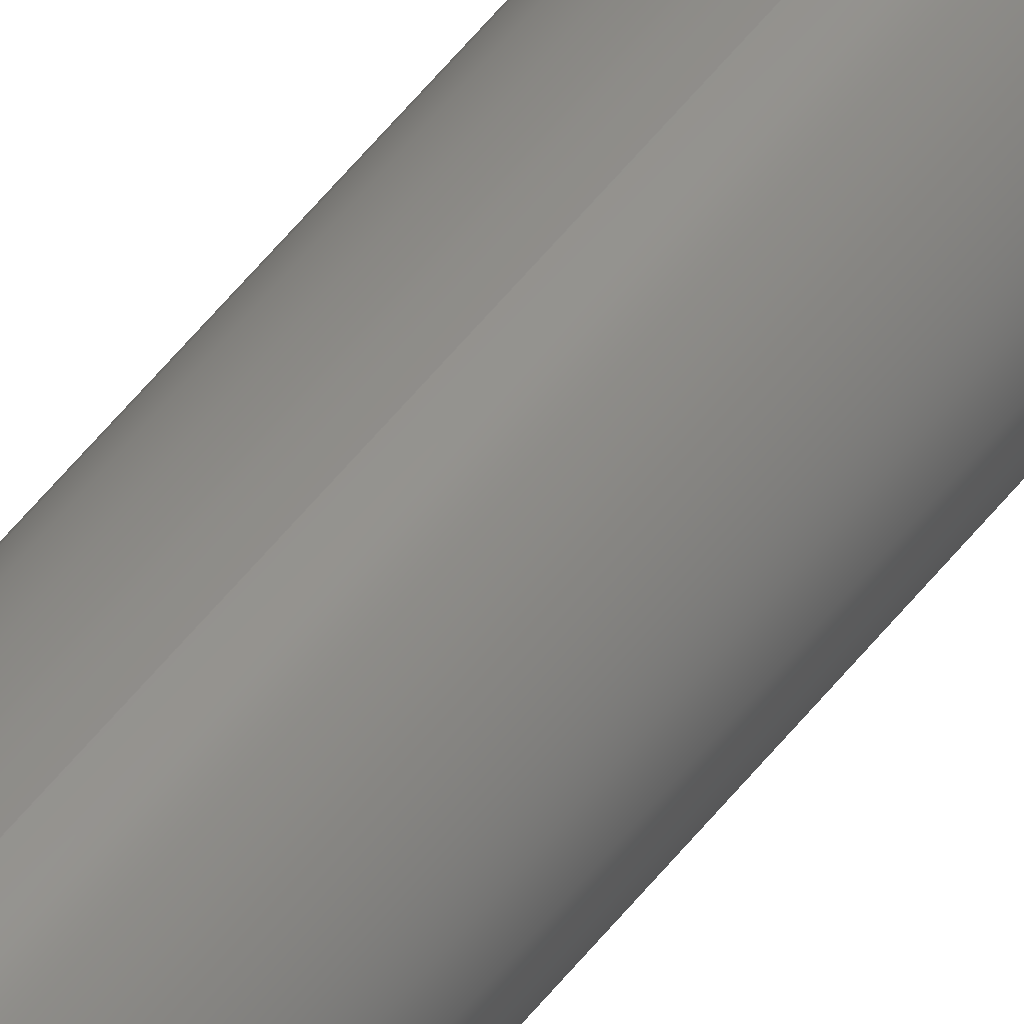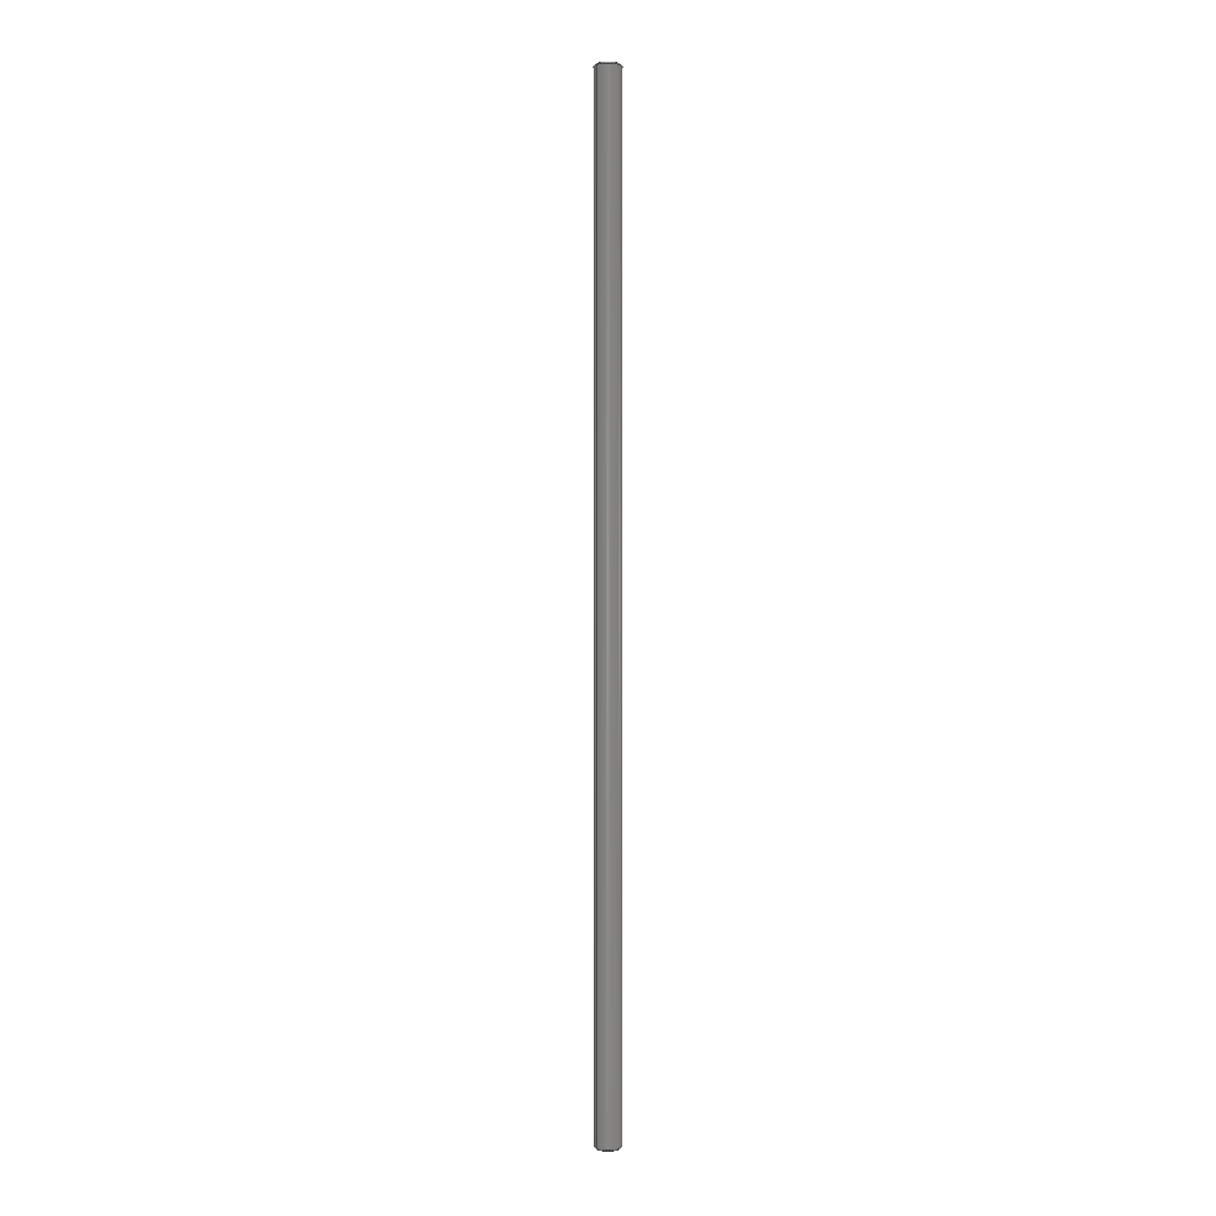
<metadata>
{"format":"step","ext":"step","renderer":"f3d","projection":"perspective","resolution":1024,"background":"white","views":[{"elev":51.2,"azim":-144.1,"up":"+Z"},{"elev":0.7,"azim":-132.1,"up":"+Y"}]}
</metadata>
<code>
ISO-10303-21;
DATA;
#1 = CONICAL_SURFACE ( 'NONE', #167, 0.1573, 0.7854 ) ;
#2 = CC_DESIGN_SECURITY_CLASSIFICATION ( #23, ( #32 ) ) ;
#3 = CIRCLE ( 'NONE', #191, 0.1373 ) ;
#4 = VERTEX_POINT ( 'NONE', #261 ) ;
#5 = VERTEX_POINT ( 'NONE', #197 ) ;
#6 = CC_DESIGN_APPROVAL ( #12, ( #23 ) ) ;
#7 = CARTESIAN_POINT ( 'NONE',  ( 0, 11.79, -0.1573 ) ) ;
#8 = CARTESIAN_POINT ( 'NONE',  ( 0, 0.02, 0.1573 ) ) ;
#9 = DIRECTION ( 'NONE',  ( 0, -0, 1 ) ) ;
#10 = CIRCLE ( 'NONE', #216, 0.1373 ) ;
#11 = DATE_TIME_ROLE ( 'creation_date' ) ;
#12 = APPROVAL ( #151, 'UNSPECIFIED' ) ;
#13 = DIRECTION ( 'NONE',  ( 0, 1, 0 ) ) ;
#14 = FACE_OUTER_BOUND ( 'NONE', #88, .T. ) ;
#15 = ORIENTED_EDGE ( 'NONE', *, *, #237, .T. ) ;
#16 = CC_DESIGN_DATE_AND_TIME_ASSIGNMENT ( #82, #153, ( #23 ) ) ;
#17 = DIRECTION ( 'NONE',  ( 0, 0, -1 ) ) ;
#18 = ADVANCED_FACE ( 'NONE', ( #14 ), #201, .T. ) ;
#19 = CC_DESIGN_PERSON_AND_ORGANIZATION_ASSIGNMENT ( #34, #230, ( #23 ) ) ;
#20 = ORIENTED_EDGE ( 'NONE', *, *, #70, .T. ) ;
#21 = ORIENTED_EDGE ( 'NONE', *, *, #275, .F. ) ;
#22 = PERSON ( 'UNSPECIFIED', 'UNSPECIFIED', 'UNSPECIFIED', ('UNSPECIFIED'), ('UNSPECIFIED'), ('UNSPECIFIED') ) ;
#23 = SECURITY_CLASSIFICATION ( '', '', #143 ) ;
#24 = CARTESIAN_POINT ( 'NONE',  ( 0, 11.79, 0 ) ) ;
#25 = EDGE_LOOP ( 'NONE', ( #114, #20 ) ) ;
#26 = CARTESIAN_POINT ( 'NONE',  ( 0, 0.02, 0 ) ) ;
#27 = CC_DESIGN_PERSON_AND_ORGANIZATION_ASSIGNMENT ( #85, #36, ( #32 ) ) ;
#28 = CC_DESIGN_PERSON_AND_ORGANIZATION_ASSIGNMENT ( #149, #79, ( #32 ) ) ;
#29 = PERSON_AND_ORGANIZATION ( #22, #227 ) ;
#30 = CC_DESIGN_APPROVAL ( #31, ( #32 ) ) ;
#31 = APPROVAL ( #94, 'UNSPECIFIED' ) ;
#32 = PRODUCT_DEFINITION_FORMATION_WITH_SPECIFIED_SOURCE ( 'ANY', '', #273, .NOT_KNOWN. ) ;
#33 = CARTESIAN_POINT ( 'NONE',  ( 1.804e-17, 11.81, 0.1373 ) ) ;
#34 = PERSON_AND_ORGANIZATION ( #22, #227 ) ;
#35 = CARTESIAN_POINT ( 'NONE',  ( 0, 11.81, 0 ) ) ;
#36 = PERSON_AND_ORGANIZATION_ROLE ( 'design_supplier' ) ;
#37 = CIRCLE ( 'NONE', #120, 0.1373 ) ;
#38 = CC_DESIGN_DATE_AND_TIME_ASSIGNMENT ( #50, #11, ( #51 ) ) ;
#39 = PLANE ( 'NONE',  #209 ) ;
#40 = DIRECTION ( 'NONE',  ( 0, 0, 1 ) ) ;
#41 = ADVANCED_FACE ( 'NONE', ( #177 ), #39, .F. ) ;
#42 = APPLICATION_PROTOCOL_DEFINITION ( 'international standard', 'config_control_design', 1994, #200 ) ;
#43 = FACE_OUTER_BOUND ( 'NONE', #178, .T. ) ;
#44 = CALENDAR_DATE ( 2014, 23, 7 ) ;
#45 = CC_DESIGN_PERSON_AND_ORGANIZATION_ASSIGNMENT ( #271, #184, ( #51 ) ) ;
#46 = CC_DESIGN_APPROVAL ( #49, ( #51 ) ) ;
#47 = VECTOR ( 'NONE', #54, 39.37 ) ;
#48 = DIRECTION ( 'NONE',  ( 0, 0, 1 ) ) ;
#49 = APPROVAL ( #228, 'UNSPECIFIED' ) ;
#50 = DATE_AND_TIME ( #106, #158 ) ;
#51 = PRODUCT_DEFINITION ( 'UNKNOWN', '', #32, #150 ) ;
#52 = VECTOR ( 'NONE', #76, 39.37 ) ;
#53 = CC_DESIGN_PERSON_AND_ORGANIZATION_ASSIGNMENT ( #172, #147, ( #273 ) ) ;
#54 = DIRECTION ( 'NONE',  ( 0, -0.7071, -0.7071 ) ) ;
#55 = APPROVAL_DATE_TIME ( #113, #49 ) ;
#56 = DIRECTION ( 'NONE',  ( 0, 1, 0 ) ) ;
#57 = AXIS2_PLACEMENT_3D ( 'NONE', #135, #63, #81 ) ;
#58 = FACE_OUTER_BOUND ( 'NONE', #25, .T. ) ;
#59 = EDGE_CURVE ( 'NONE', #240, #129, #10, .T. ) ;
#60 = ADVANCED_FACE ( 'NONE', ( #74 ), #182, .T. ) ;
#61 = CARTESIAN_POINT ( 'NONE',  ( 0, 0.02, 0 ) ) ;
#62 = APPROVAL_PERSON_ORGANIZATION ( #118, #49, #253 ) ;
#63 = DIRECTION ( 'NONE',  ( 0, 0, 1 ) ) ;
#64 = DIRECTION ( 'NONE',  ( -0, 1, -0 ) ) ;
#65 = ADVANCED_BREP_SHAPE_REPRESENTATION ( '634314', ( #225, #57 ), #102 ) ;
#66 = ORIENTED_EDGE ( 'NONE', *, *, #257, .F. ) ;
#67 = FACE_OUTER_BOUND ( 'NONE', #148, .T. ) ;
#68 = PRODUCT_DEFINITION_SHAPE ( 'NONE', 'NONE',  #51 ) ;
#69 = ORIENTED_EDGE ( 'NONE', *, *, #237, .F. ) ;
#70 = EDGE_CURVE ( 'NONE', #194, #5, #210, .T. ) ;
#71 = DATE_AND_TIME ( #152, #146 ) ;
#72 = DIRECTION ( 'NONE',  ( 0, 0, 1 ) ) ;
#73 = ORIENTED_EDGE ( 'NONE', *, *, #243, .F. ) ;
#74 = FACE_OUTER_BOUND ( 'NONE', #171, .T. ) ;
#75 = ORIENTED_EDGE ( 'NONE', *, *, #252, .F. ) ;
#76 = DIRECTION ( 'NONE',  ( -0, -1, -0 ) ) ;
#77 = DIRECTION ( 'NONE',  ( 0, 0, -1 ) ) ;
#78 = DIRECTION ( 'NONE',  ( 0, 0, 1 ) ) ;
#79 = PERSON_AND_ORGANIZATION_ROLE ( 'creator' ) ;
#80 = EDGE_CURVE ( 'NONE', #5, #194, #3, .T. ) ;
#81 = DIRECTION ( 'NONE',  ( 1, 0, 0 ) ) ;
#82 = DATE_AND_TIME ( #140, #192 ) ;
#83 = DIRECTION ( 'NONE',  ( -0, 1, -0 ) ) ;
#84 = CARTESIAN_POINT ( 'NONE',  ( 0, 0.02, -0.1573 ) ) ;
#85 = PERSON_AND_ORGANIZATION ( #22, #227 ) ;
#86 = DIRECTION ( 'NONE',  ( 0, -1, 0 ) ) ;
#87 = ORIENTED_EDGE ( 'NONE', *, *, #59, .F. ) ;
#88 = EDGE_LOOP ( 'NONE', ( #236, #100, #211, #75 ) ) ;
#89 = VECTOR ( 'NONE', #238, 39.37 ) ;
#90 = CARTESIAN_POINT ( 'NONE',  ( 0, 11.81, -0.1373 ) ) ;
#91 = LOCAL_TIME ( 14, 30, 7, #155 ) ;
#92 = CARTESIAN_POINT ( 'NONE',  ( 0, 0, 0 ) ) ;
#93 = CARTESIAN_POINT ( 'NONE',  ( 1.927e-17, 0.02, 0.1573 ) ) ;
#94 = APPROVAL_STATUS ( 'not_yet_approved' ) ;
#95 = PRODUCT_RELATED_PRODUCT_CATEGORY ( 'detail', '', ( #273 ) ) ;
#96 = LINE ( 'NONE', #244, #52 ) ;
#97 = DIRECTION ( 'NONE',  ( 0, 0, -1 ) ) ;
#98 = DIRECTION ( 'NONE',  ( -0, 1, -0 ) ) ;
#99 = EDGE_LOOP ( 'NONE', ( #229, #207 ) ) ;
#100 = ORIENTED_EDGE ( 'NONE', *, *, #80, .F. ) ;
#101 = DIRECTION ( 'NONE',  ( -0, -1, -0 ) ) ;
#102 =( GEOMETRIC_REPRESENTATION_CONTEXT ( 3 ) GLOBAL_UNCERTAINTY_ASSIGNED_CONTEXT ( ( #141 ) ) GLOBAL_UNIT_ASSIGNED_CONTEXT ( ( #105, #131, #132 ) ) REPRESENTATION_CONTEXT ( 'NONE', 'WORKASPACE' ) );
#103 = ADVANCED_FACE ( 'NONE', ( #43 ), #1, .T. ) ;
#104 = MECHANICAL_CONTEXT ( 'NONE', #200, 'mechanical' ) ;
#105 =( CONVERSION_BASED_UNIT ( 'INCH', #188 ) LENGTH_UNIT ( ) NAMED_UNIT ( #189 ) );
#106 = CALENDAR_DATE ( 2014, 23, 7 ) ;
#107 = DIRECTION ( 'NONE',  ( 0, -1, 0 ) ) ;
#108 = ORIENTED_EDGE ( 'NONE', *, *, #263, .T. ) ;
#109 = VECTOR ( 'NONE', #119, 39.37 ) ;
#110 = DIRECTION ( 'NONE',  ( 0, 0, 1 ) ) ;
#111 = AXIS2_PLACEMENT_3D ( 'NONE', #61, #64, #163 ) ;
#112 = ORIENTED_EDGE ( 'NONE', *, *, #161, .T. ) ;
#113 = DATE_AND_TIME ( #165, #219 ) ;
#114 = ORIENTED_EDGE ( 'NONE', *, *, #80, .T. ) ;
#115 = FACE_OUTER_BOUND ( 'NONE', #217, .T. ) ;
#116 = AXIS2_PLACEMENT_3D ( 'NONE', #26, #83, #168 ) ;
#117 = AXIS2_PLACEMENT_3D ( 'NONE', #24, #107, #48 ) ;
#118 = PERSON_AND_ORGANIZATION ( #22, #227 ) ;
#119 = DIRECTION ( 'NONE',  ( 0, 0.7071, 0.7071 ) ) ;
#120 = AXIS2_PLACEMENT_3D ( 'NONE', #170, #231, #110 ) ;
#121 = CARTESIAN_POINT ( 'NONE',  ( 0, 11.81, 0 ) ) ;
#122 = DIRECTION ( 'NONE',  ( -0, -1, -0 ) ) ;
#123 = CARTESIAN_POINT ( 'NONE',  ( 0, 11.81, 0 ) ) ;
#124 = VECTOR ( 'NONE', #220, 39.37 ) ;
#125 = AXIS2_PLACEMENT_3D ( 'NONE', #35, #56, #247 ) ;
#126 = ORIENTED_EDGE ( 'NONE', *, *, #70, .F. ) ;
#127 = CARTESIAN_POINT ( 'NONE',  ( 1.804e-17, 0, -0.1373 ) ) ;
#128 = DIRECTION ( 'NONE',  ( 0, 0, 1 ) ) ;
#129 = VERTEX_POINT ( 'NONE', #127 ) ;
#130 = ADVANCED_FACE ( 'NONE', ( #67 ), #274, .T. ) ;
#131 =( NAMED_UNIT ( * ) PLANE_ANGLE_UNIT ( ) SI_UNIT ( $, .RADIAN. ) );
#132 =( NAMED_UNIT ( * ) SI_UNIT ( $, .STERADIAN. ) SOLID_ANGLE_UNIT ( ) );
#133 = AXIS2_PLACEMENT_3D ( 'NONE', #213, #232, #72 ) ;
#134 = AXIS2_PLACEMENT_3D ( 'NONE', #121, #122, #77 ) ;
#135 = CARTESIAN_POINT ( 'NONE',  ( 0, 0, 0 ) ) ;
#136 = DIRECTION ( 'NONE',  ( 8.66e-17, 0.7071, -0.7071 ) ) ;
#137 = AXIS2_PLACEMENT_3D ( 'NONE', #265, #139, #268 ) ;
#138 = AXIS2_PLACEMENT_3D ( 'NONE', #249, #142, #17 ) ;
#139 = DIRECTION ( 'NONE',  ( -0, 1, -0 ) ) ;
#140 = CALENDAR_DATE ( 2014, 23, 7 ) ;
#141 = UNCERTAINTY_MEASURE_WITH_UNIT (LENGTH_MEASURE( 1e-05 ), #105, 'distance_accuracy_value', 'NONE');
#142 = DIRECTION ( 'NONE',  ( 0, -1, 0 ) ) ;
#143 = SECURITY_CLASSIFICATION_LEVEL ( 'unclassified' ) ;
#144 = CIRCLE ( 'NONE', #111, 0.1573 ) ;
#145 = ADVANCED_FACE ( 'NONE', ( #222 ), #218, .T. ) ;
#146 = LOCAL_TIME ( 14, 30, 7, #235 ) ;
#147 = PERSON_AND_ORGANIZATION_ROLE ( 'design_owner' ) ;
#148 = EDGE_LOOP ( 'NONE', ( #126, #272, #269, #221 ) ) ;
#149 = PERSON_AND_ORGANIZATION ( #22, #227 ) ;
#150 = DESIGN_CONTEXT ( 'detailed design', #203, 'design' ) ;
#151 = APPROVAL_STATUS ( 'not_yet_approved' ) ;
#152 = CALENDAR_DATE ( 2014, 23, 7 ) ;
#153 = DATE_TIME_ROLE ( 'classification_date' ) ;
#154 = LINE ( 'NONE', #174, #89 ) ;
#155 = COORDINATED_UNIVERSAL_TIME_OFFSET ( 6, 0, .BEHIND. ) ;
#156 = CARTESIAN_POINT ( 'NONE',  ( 0, 11.81, 0 ) ) ;
#157 = CONICAL_SURFACE ( 'NONE', #137, 0.1573, 0.7854 ) ;
#158 = LOCAL_TIME ( 14, 30, 7, #214 ) ;
#159 = ORIENTED_EDGE ( 'NONE', *, *, #252, .T. ) ;
#160 = CIRCLE ( 'NONE', #116, 0.1573 ) ;
#161 = EDGE_CURVE ( 'NONE', #4, #234, #169, .T. ) ;
#162 = ORIENTED_EDGE ( 'NONE', *, *, #275, .T. ) ;
#163 = DIRECTION ( 'NONE',  ( 0, 0, 1 ) ) ;
#164 = CLOSED_SHELL ( 'NONE', ( #130, #103, #60, #145, #226, #41, #202, #18 ) ) ;
#165 = CALENDAR_DATE ( 2014, 23, 7 ) ;
#166 = ORIENTED_EDGE ( 'NONE', *, *, #257, .T. ) ;
#167 = AXIS2_PLACEMENT_3D ( 'NONE', #187, #98, #128 ) ;
#168 = DIRECTION ( 'NONE',  ( 0, 0, 1 ) ) ;
#169 = LINE ( 'NONE', #175, #124 ) ;
#170 = CARTESIAN_POINT ( 'NONE',  ( 0, 0, 0 ) ) ;
#171 = EDGE_LOOP ( 'NONE', ( #108, #112, #162, #73 ) ) ;
#172 = PERSON_AND_ORGANIZATION ( #22, #227 ) ;
#173 = APPROVAL_DATE_TIME ( #71, #12 ) ;
#174 = CARTESIAN_POINT ( 'NONE',  ( 1.682e-17, 11.81, 0.1373 ) ) ;
#175 = CARTESIAN_POINT ( 'NONE',  ( 1.927e-17, 11.81, 0.1573 ) ) ;
#176 = DIRECTION ( 'NONE',  ( 0, 1, 0 ) ) ;
#177 = FACE_OUTER_BOUND ( 'NONE', #99, .T. ) ;
#178 = EDGE_LOOP ( 'NONE', ( #239, #166, #21, #69 ) ) ;
#179 = ORIENTED_EDGE ( 'NONE', *, *, #276, .F. ) ;
#180 = DIRECTION ( 'NONE',  ( 0, 1, 0 ) ) ;
#181 = AXIS2_PLACEMENT_3D ( 'NONE', #123, #267, #97 ) ;
#182 = CYLINDRICAL_SURFACE ( 'NONE', #181, 0.1573 ) ;
#183 = DIRECTION ( 'NONE',  ( 0, 0, 1 ) ) ;
#184 = PERSON_AND_ORGANIZATION_ROLE ( 'creator' ) ;
#185 = ORIENTED_EDGE ( 'NONE', *, *, #243, .T. ) ;
#186 = CARTESIAN_POINT ( 'NONE',  ( 0, 0, 0 ) ) ;
#187 = CARTESIAN_POINT ( 'NONE',  ( 0, 0.02, 0 ) ) ;
#188 = LENGTH_MEASURE_WITH_UNIT ( LENGTH_MEASURE( 0.0254 ), #206 );
#189 = DIMENSIONAL_EXPONENTS ( 1, 0, 0, 0, 0, 0, 0 ) ;
#190 = AXIS2_PLACEMENT_3D ( 'NONE', #199, #13, #78 ) ;
#191 = AXIS2_PLACEMENT_3D ( 'NONE', #223, #180, #183 ) ;
#192 = LOCAL_TIME ( 14, 30, 7, #254 ) ;
#193 = DIRECTION ( 'NONE',  ( 0, 0, -1 ) ) ;
#194 = VERTEX_POINT ( 'NONE', #33 ) ;
#195 = CIRCLE ( 'NONE', #117, 0.1573 ) ;
#196 = APPROVAL_DATE_TIME ( #260, #31 ) ;
#197 = CARTESIAN_POINT ( 'NONE',  ( 0, 11.81, -0.1373 ) ) ;
#198 = CIRCLE ( 'NONE', #133, 0.1573 ) ;
#199 = CARTESIAN_POINT ( 'NONE',  ( 0, 11.81, 0 ) ) ;
#200 = APPLICATION_CONTEXT ( 'configuration controlled 3d designs of mechanical parts and assemblies' ) ;
#201 = CONICAL_SURFACE ( 'NONE', #233, 0.1373, 0.7854 ) ;
#202 = ADVANCED_FACE ( 'NONE', ( #115 ), #157, .T. ) ;
#203 = APPLICATION_CONTEXT ( 'configuration controlled 3d designs of mechanical parts and assemblies' ) ;
#204 = APPLICATION_PROTOCOL_DEFINITION ( 'international standard', 'config_control_design', 1994, #203 ) ;
#205 = APPROVAL_PERSON_ORGANIZATION ( #266, #31, #224 ) ;
#206 =( LENGTH_UNIT ( ) NAMED_UNIT ( * ) SI_UNIT ( $, .METRE. ) );
#207 = ORIENTED_EDGE ( 'NONE', *, *, #258, .T. ) ;
#208 = LINE ( 'NONE', #90, #47 ) ;
#209 = AXIS2_PLACEMENT_3D ( 'NONE', #186, #176, #9 ) ;
#210 = CIRCLE ( 'NONE', #190, 0.1373 ) ;
#211 = ORIENTED_EDGE ( 'NONE', *, *, #241, .T. ) ;
#212 = CARTESIAN_POINT ( 'NONE',  ( 1.927e-17, 0.02, -0.1573 ) ) ;
#213 = CARTESIAN_POINT ( 'NONE',  ( 0, 11.79, 0 ) ) ;
#214 = COORDINATED_UNIVERSAL_TIME_OFFSET ( 6, 0, .BEHIND. ) ;
#215 = APPROVAL_ROLE ( '' ) ;
#216 = AXIS2_PLACEMENT_3D ( 'NONE', #92, #101, #40 ) ;
#217 = EDGE_LOOP ( 'NONE', ( #66, #87, #15, #179 ) ) ;
#218 = CYLINDRICAL_SURFACE ( 'NONE', #134, 0.1573 ) ;
#219 = LOCAL_TIME ( 14, 30, 7, #277 ) ;
#220 = DIRECTION ( 'NONE',  ( -0, -1, -0 ) ) ;
#221 = ORIENTED_EDGE ( 'NONE', *, *, #241, .F. ) ;
#222 = FACE_OUTER_BOUND ( 'NONE', #255, .T. ) ;
#223 = CARTESIAN_POINT ( 'NONE',  ( 0, 11.81, 0 ) ) ;
#224 = APPROVAL_ROLE ( '' ) ;
#225 = MANIFOLD_SOLID_BREP ( 'Chamfer1', #164 ) ;
#226 = ADVANCED_FACE ( 'NONE', ( #58 ), #242, .T. ) ;
#227 = ORGANIZATION ( 'UNSPECIFIED', 'UNSPECIFIED', '' ) ;
#228 = APPROVAL_STATUS ( 'not_yet_approved' ) ;
#229 = ORIENTED_EDGE ( 'NONE', *, *, #59, .T. ) ;
#230 = PERSON_AND_ORGANIZATION_ROLE ( 'classification_officer' ) ;
#231 = DIRECTION ( 'NONE',  ( -0, -1, -0 ) ) ;
#232 = DIRECTION ( 'NONE',  ( 0, -1, 0 ) ) ;
#233 = AXIS2_PLACEMENT_3D ( 'NONE', #156, #86, #193 ) ;
#234 = VERTEX_POINT ( 'NONE', #93 ) ;
#235 = COORDINATED_UNIVERSAL_TIME_OFFSET ( 6, 0, .BEHIND. ) ;
#236 = ORIENTED_EDGE ( 'NONE', *, *, #250, .F. ) ;
#237 = EDGE_CURVE ( 'NONE', #240, #234, #270, .T. ) ;
#238 = DIRECTION ( 'NONE',  ( 8.66e-17, -0.7071, 0.7071 ) ) ;
#239 = ORIENTED_EDGE ( 'NONE', *, *, #258, .F. ) ;
#240 = VERTEX_POINT ( 'NONE', #264 ) ;
#241 = EDGE_CURVE ( 'NONE', #5, #245, #208, .T. ) ;
#242 = PLANE ( 'NONE',  #125 ) ;
#243 = EDGE_CURVE ( 'NONE', #245, #278, #96, .T. ) ;
#244 = CARTESIAN_POINT ( 'NONE',  ( 0, 11.81, -0.1573 ) ) ;
#245 = VERTEX_POINT ( 'NONE', #7 ) ;
#246 = APPROVAL_PERSON_ORGANIZATION ( #29, #12, #215 ) ;
#247 = DIRECTION ( 'NONE',  ( 0, -0, 1 ) ) ;
#248 = ORIENTED_EDGE ( 'NONE', *, *, #276, .T. ) ;
#249 = CARTESIAN_POINT ( 'NONE',  ( 0, 11.81, 0 ) ) ;
#250 = EDGE_CURVE ( 'NONE', #194, #4, #154, .T. ) ;
#251 = SHAPE_DEFINITION_REPRESENTATION ( #68, #65 ) ;
#252 = EDGE_CURVE ( 'NONE', #4, #245, #198, .T. ) ;
#253 = APPROVAL_ROLE ( '' ) ;
#254 = COORDINATED_UNIVERSAL_TIME_OFFSET ( 6, 0, .BEHIND. ) ;
#255 = EDGE_LOOP ( 'NONE', ( #256, #159, #185, #248 ) ) ;
#256 = ORIENTED_EDGE ( 'NONE', *, *, #161, .F. ) ;
#257 = EDGE_CURVE ( 'NONE', #129, #278, #262, .T. ) ;
#258 = EDGE_CURVE ( 'NONE', #129, #240, #37, .T. ) ;
#259 = VECTOR ( 'NONE', #136, 39.37 ) ;
#260 = DATE_AND_TIME ( #44, #91 ) ;
#261 = CARTESIAN_POINT ( 'NONE',  ( 1.927e-17, 11.79, 0.1573 ) ) ;
#262 = LINE ( 'NONE', #212, #259 ) ;
#263 = EDGE_CURVE ( 'NONE', #245, #4, #195, .T. ) ;
#264 = CARTESIAN_POINT ( 'NONE',  ( 0, 0, 0.1373 ) ) ;
#265 = CARTESIAN_POINT ( 'NONE',  ( 0, 0.02, 0 ) ) ;
#266 = PERSON_AND_ORGANIZATION ( #22, #227 ) ;
#267 = DIRECTION ( 'NONE',  ( -0, -1, -0 ) ) ;
#268 = DIRECTION ( 'NONE',  ( 0, 0, 1 ) ) ;
#269 = ORIENTED_EDGE ( 'NONE', *, *, #263, .F. ) ;
#270 = LINE ( 'NONE', #8, #109 ) ;
#271 = PERSON_AND_ORGANIZATION ( #22, #227 ) ;
#272 = ORIENTED_EDGE ( 'NONE', *, *, #250, .T. ) ;
#273 = PRODUCT ( '634314', '634314', '', ( #104 ) ) ;
#274 = CONICAL_SURFACE ( 'NONE', #138, 0.1373, 0.7854 ) ;
#275 = EDGE_CURVE ( 'NONE', #234, #278, #160, .T. ) ;
#276 = EDGE_CURVE ( 'NONE', #278, #234, #144, .T. ) ;
#277 = COORDINATED_UNIVERSAL_TIME_OFFSET ( 6, 0, .BEHIND. ) ;
#278 = VERTEX_POINT ( 'NONE', #84 ) ;
ENDSEC;
END-ISO-10303-21;

</code>
